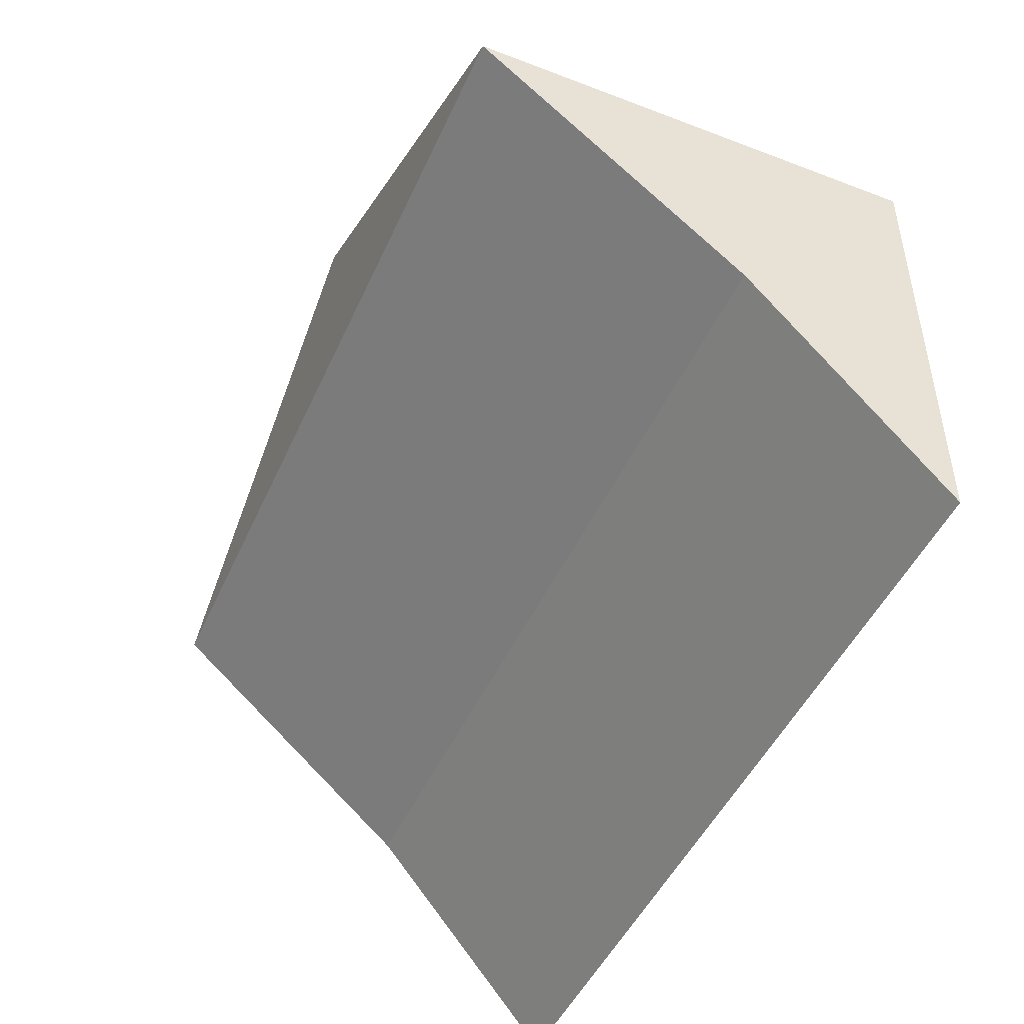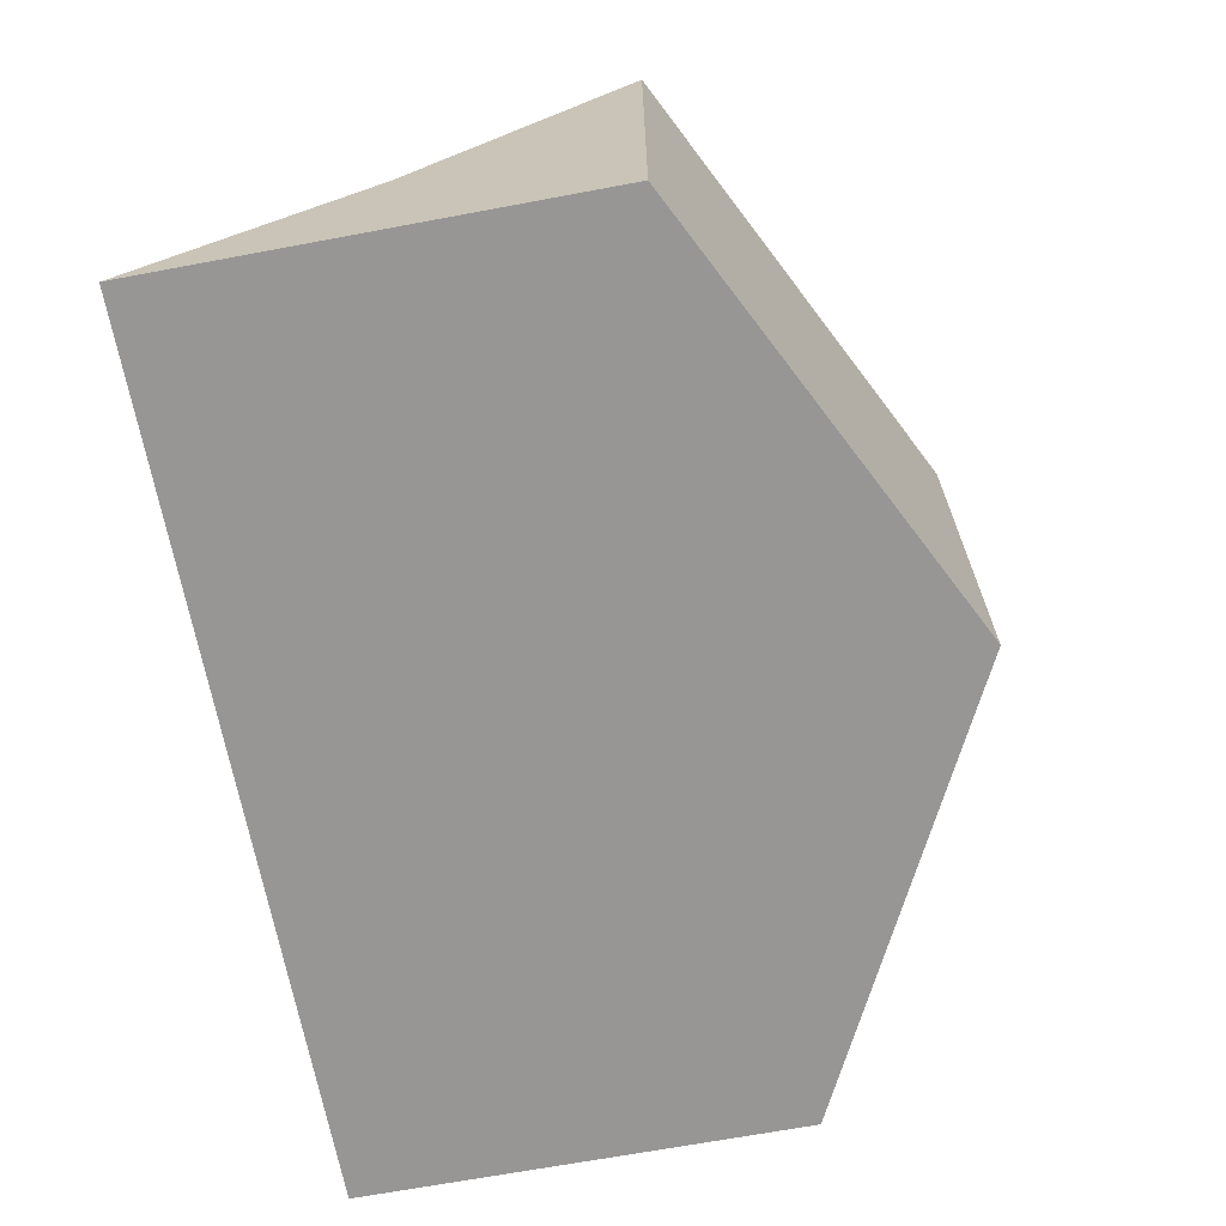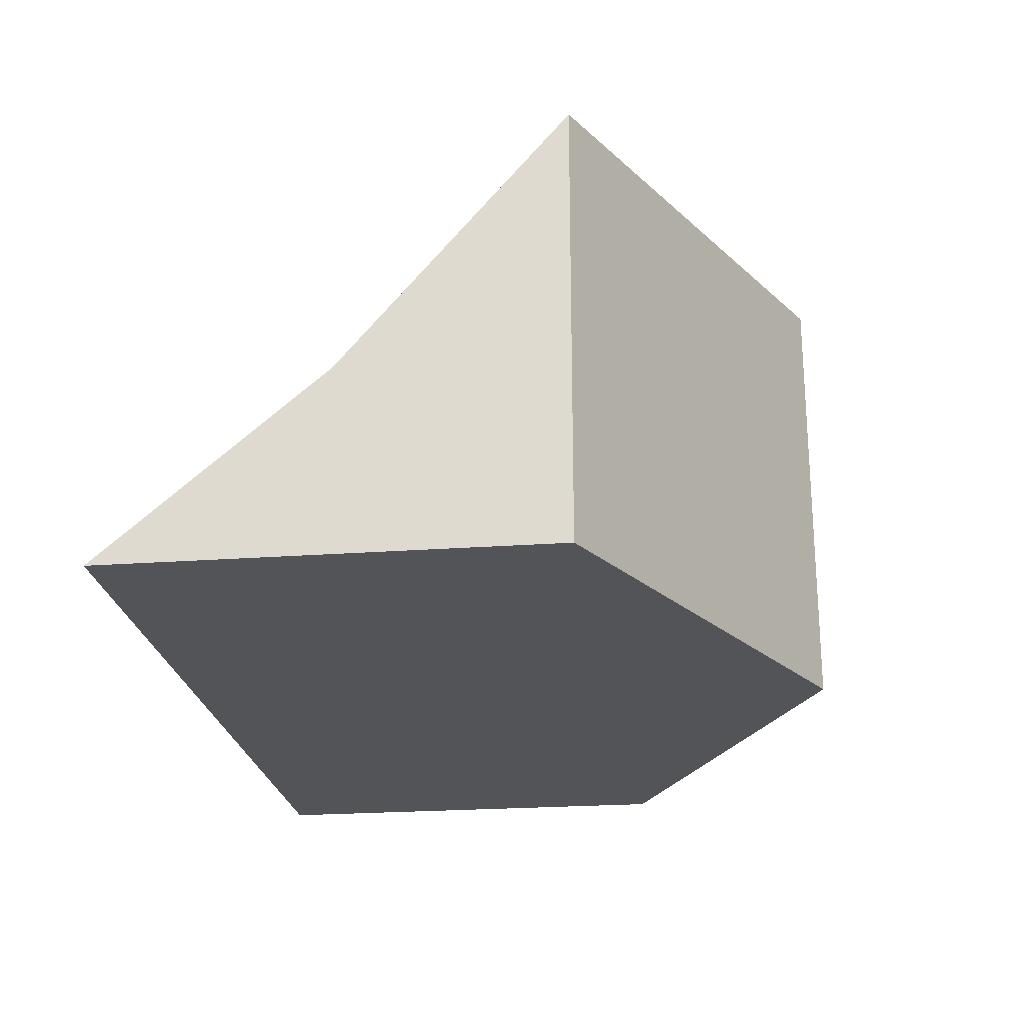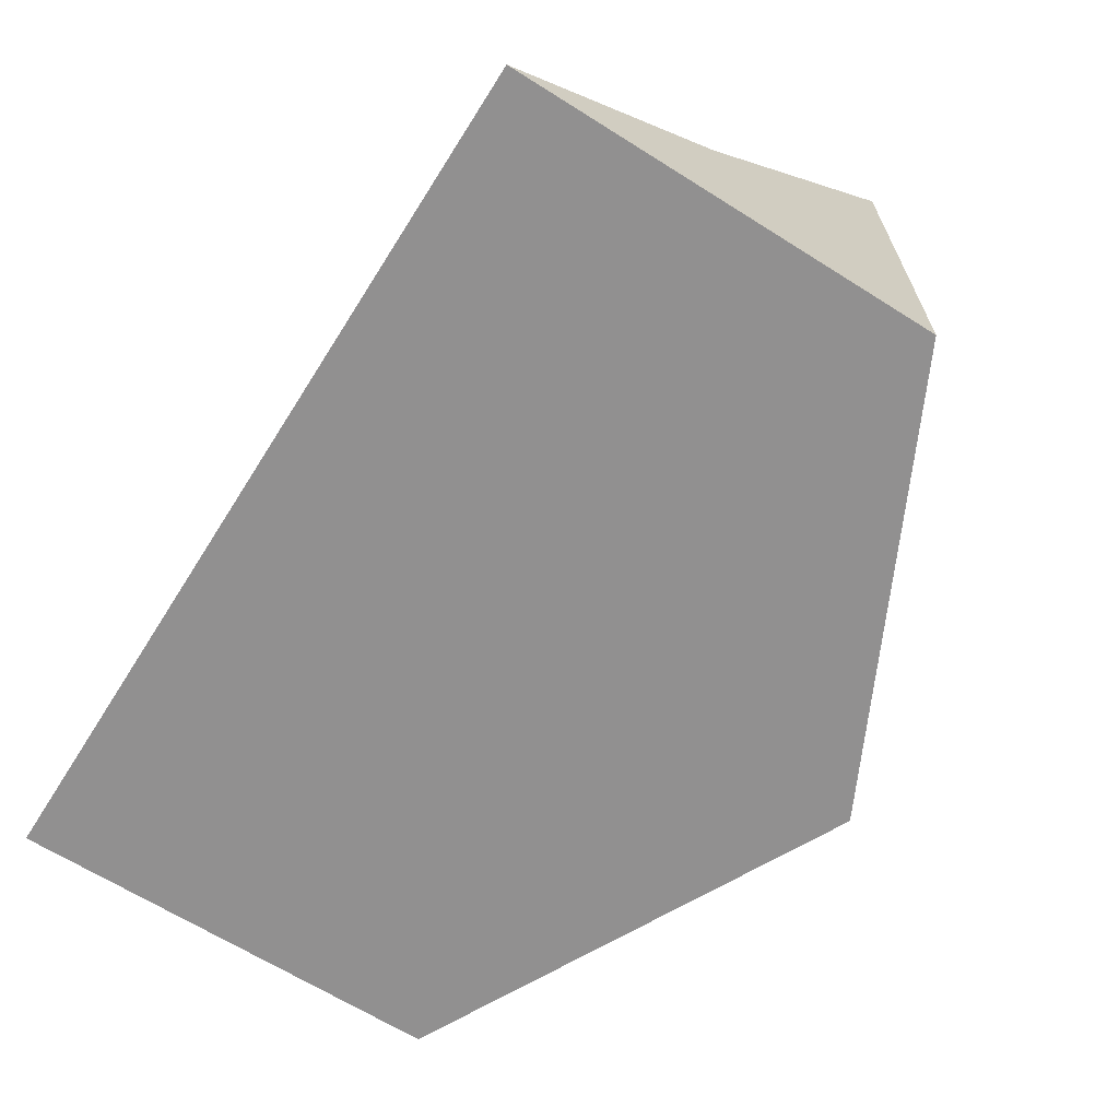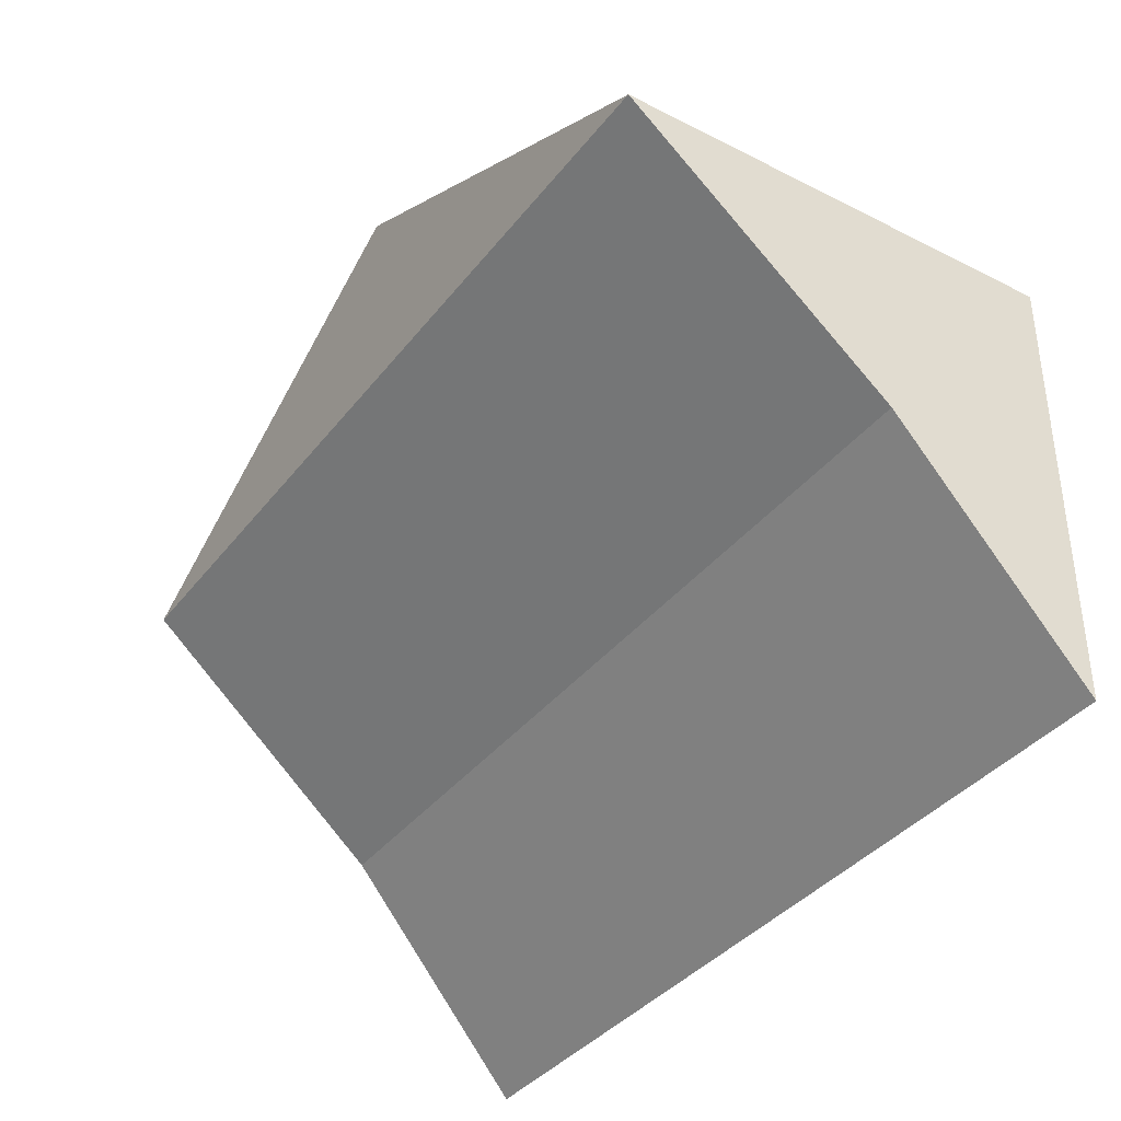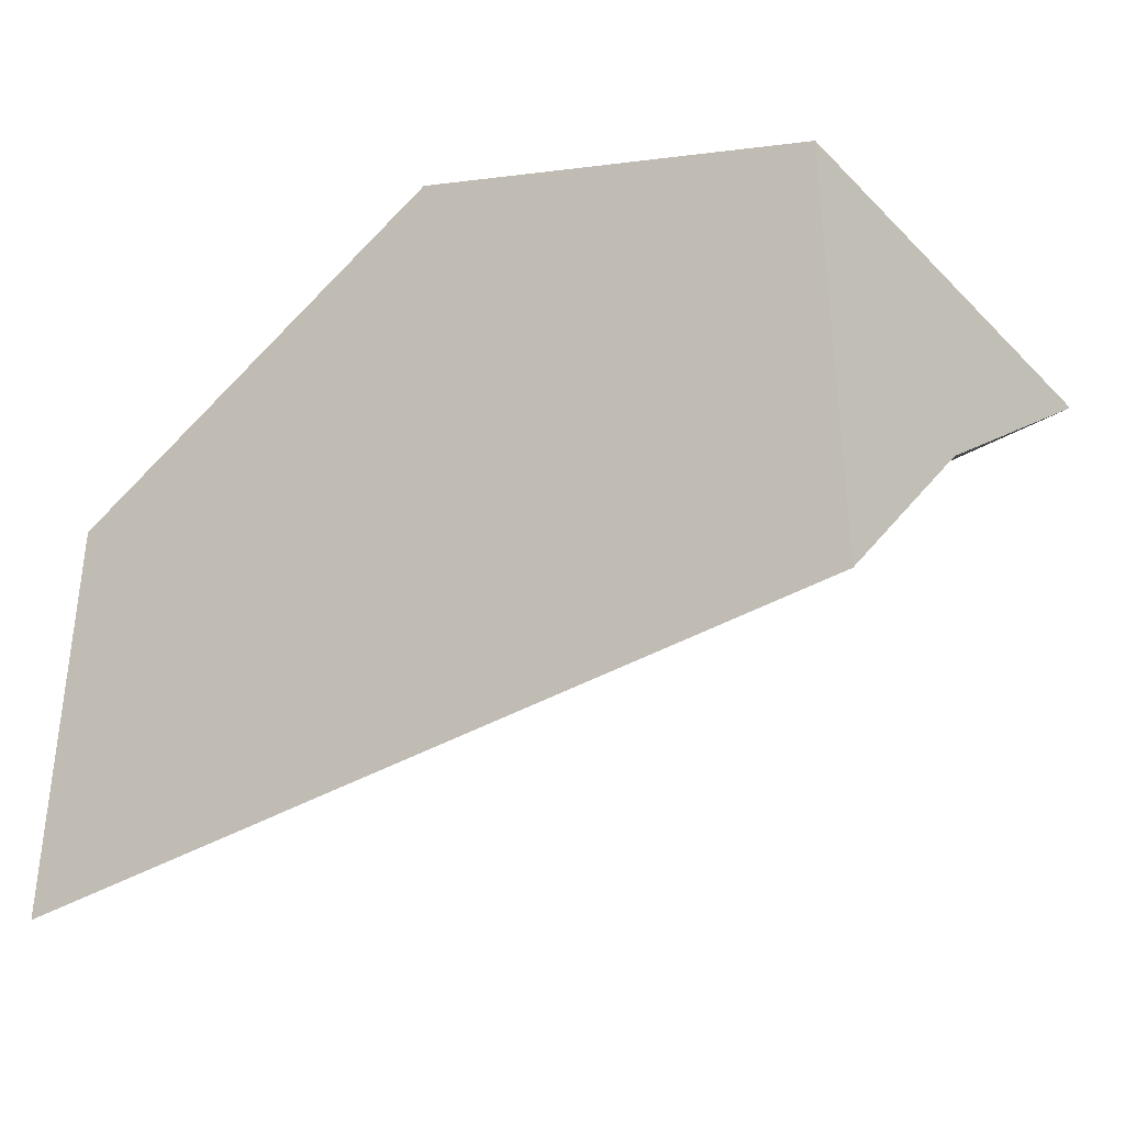
<metadata>
{"format":"obj","ext":"obj","renderer":"f3d","projection":"perspective","resolution":1024,"background":"white","views":[{"elev":-47.2,"azim":66.6,"up":"+Y"},{"elev":-67.8,"azim":100.6,"up":"+Z"},{"elev":-23.0,"azim":97.2,"up":"+Z"},{"elev":-65.8,"azim":57.7,"up":"+Z"},{"elev":-37.4,"azim":56.9,"up":"+Y"},{"elev":-36.2,"azim":-141.9,"up":"+Y"}]}
</metadata>
<code>
g tile-roof-large
v -500 250 500
v -500 0 209.8
v 500 0 209.8
v 500 250 500
v -500 -250 0
v 500 -250 0
v -500 250 0
v 0 500 500
v 500 250 0
v 0 500 0
f 1 2 4
f 4 2 3
f 2 5 3
f 3 5 6
f 5 2 7
f 7 2 1
f 1 4 8
f 8 4 10
f 10 4 9
f 6 9 3
f 3 9 4
f 6 5 9
f 9 5 7
f 9 7 10
f 1 8 7
f 7 8 10

</code>
